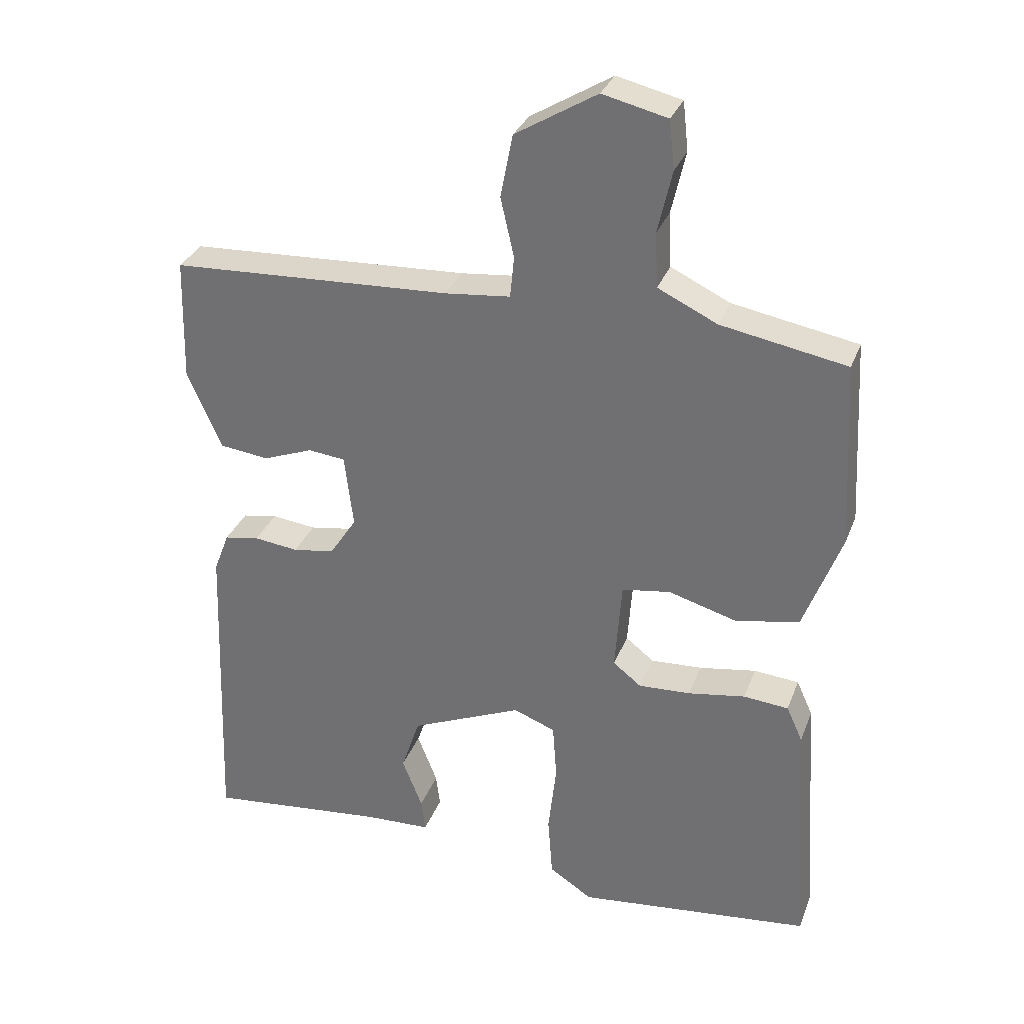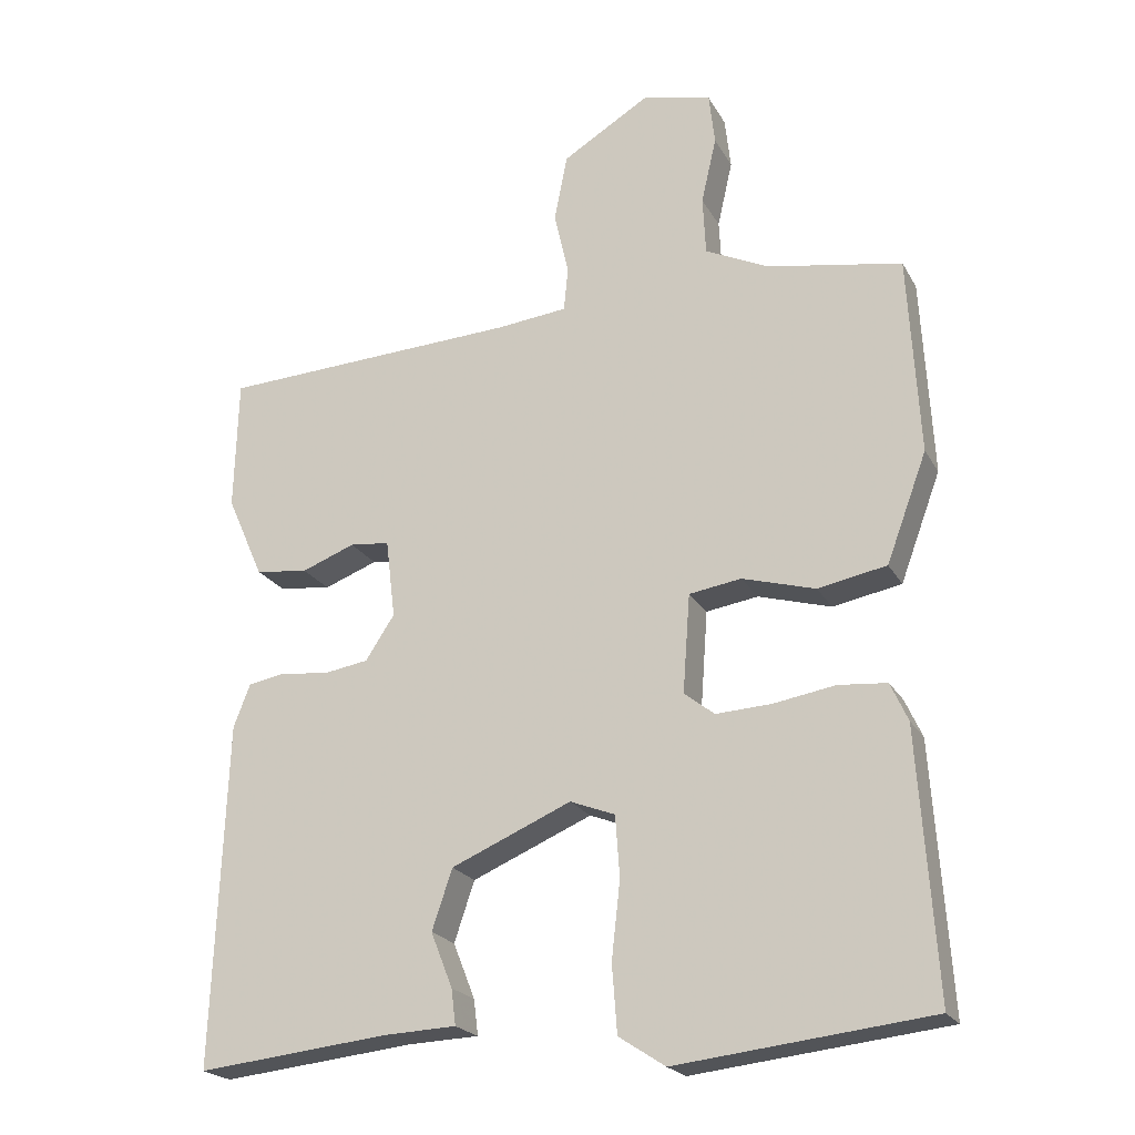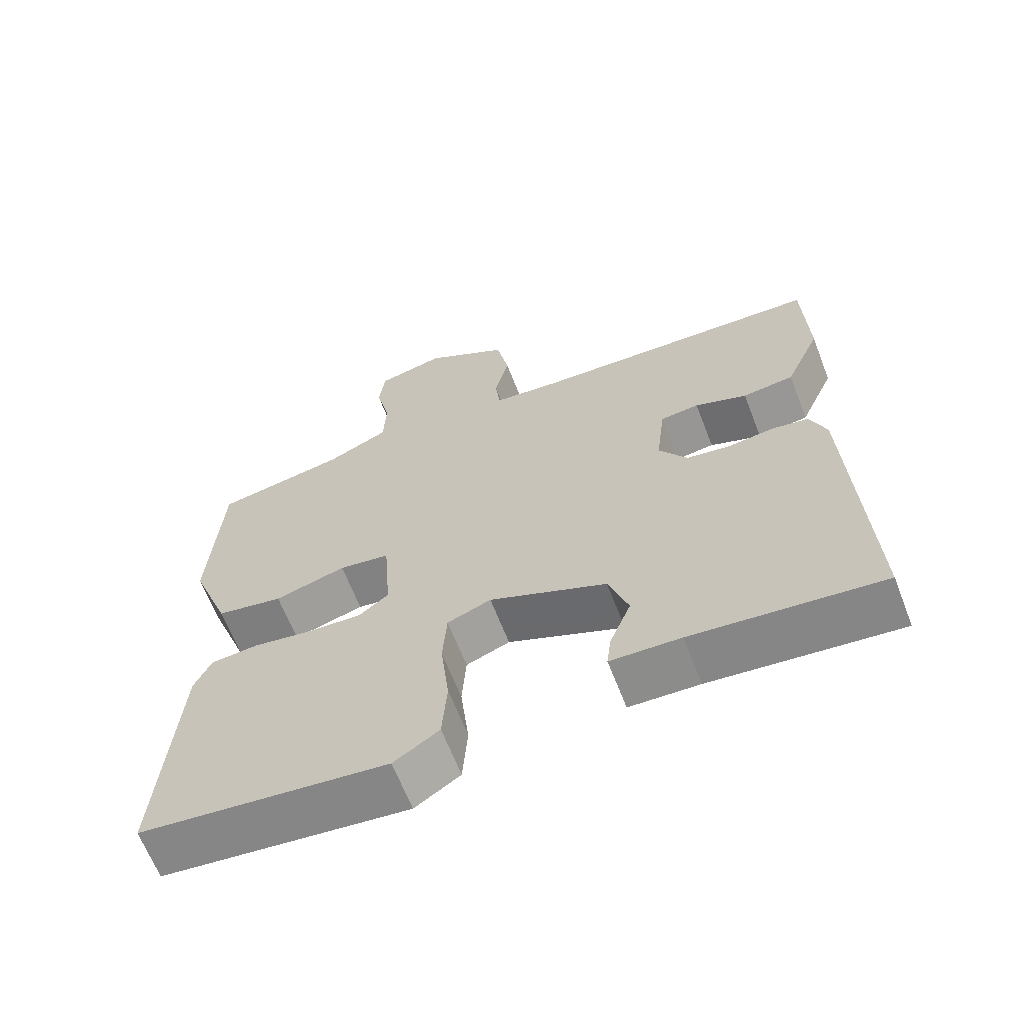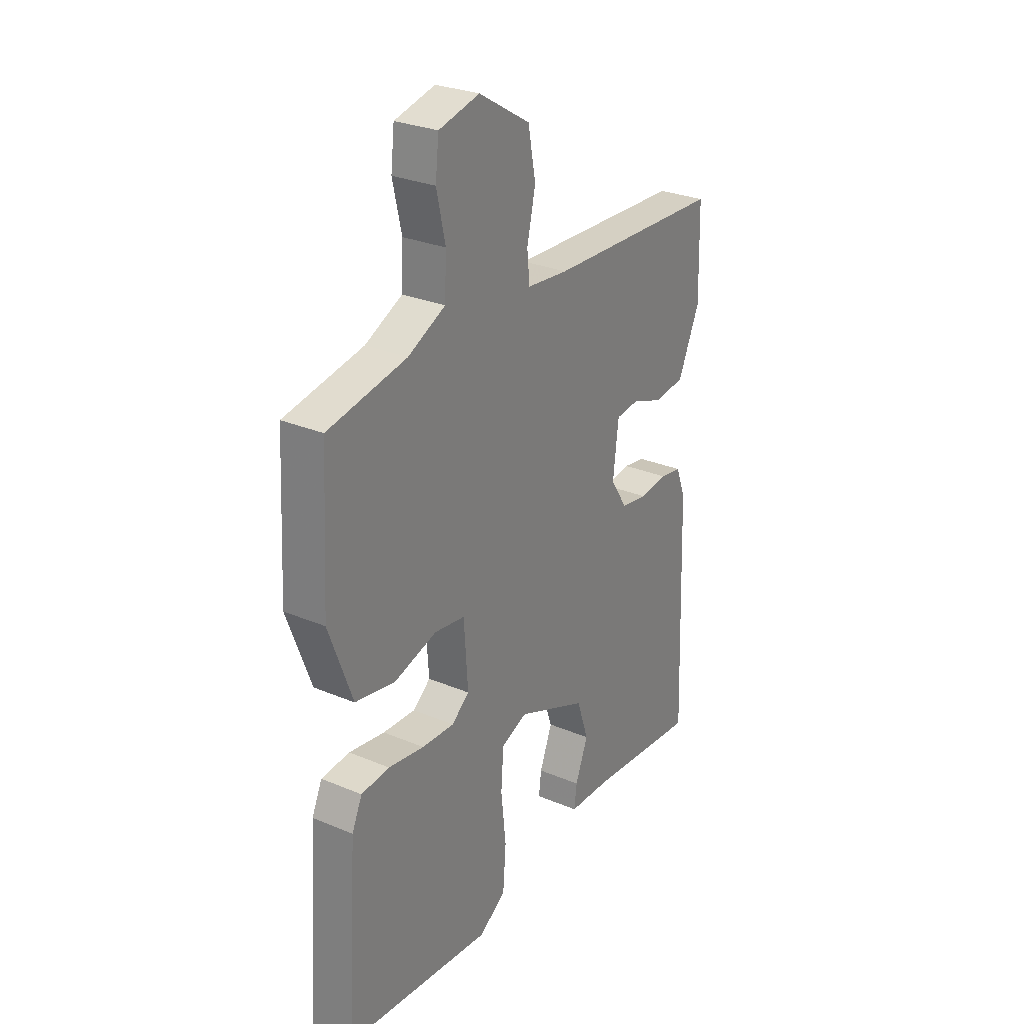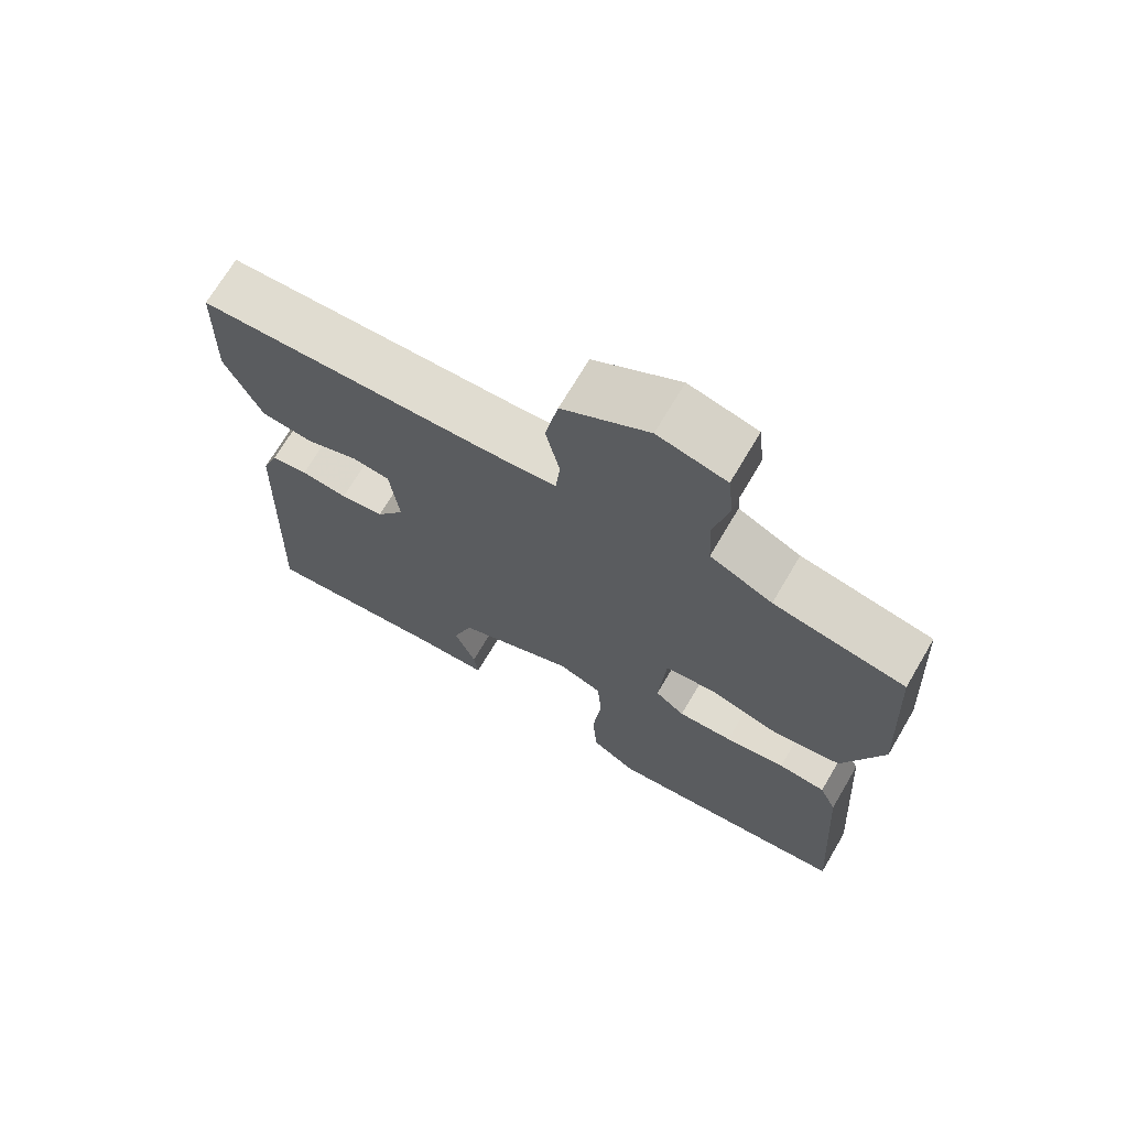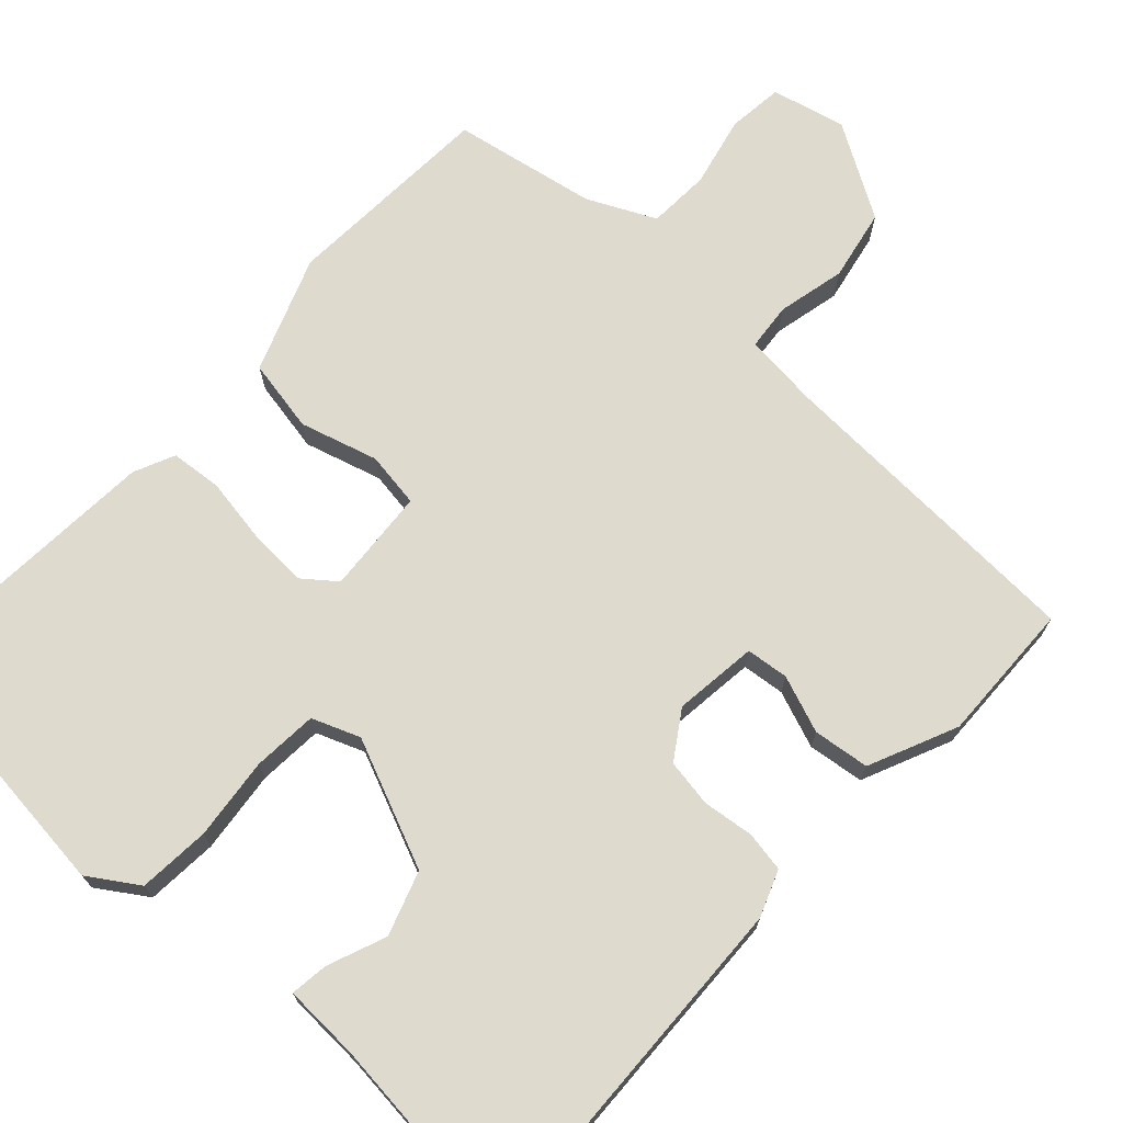
<metadata>
{"format":"obj","ext":"obj","renderer":"f3d","projection":"perspective","resolution":1024,"background":"white","views":[{"elev":31.5,"azim":18.8,"up":"+Z"},{"elev":-21.8,"azim":22.2,"up":"+Z"},{"elev":-65.2,"azim":-158.8,"up":"+Z"},{"elev":28.3,"azim":122.5,"up":"+Z"},{"elev":70.2,"azim":30.5,"up":"+Z"},{"elev":71.2,"azim":-137.3,"up":"+Y"}]}
</metadata>
<code>
v -0.5 0.07 0.5
v -0.083 0.07 0.519
v 0.014 0.07 0.529
v 0.02 0.07 0.59
v 0 0.07 0.678
v 0.018 0.07 0.771
v 0.139 0.07 0.844
v 0.235 0.07 0.821
v 0.243 0.07 0.749
v 0.222 0.07 0.657
v 0.226 0.07 0.576
v 0.314 0.07 0.534
v 0.5 0.07 0.5
v 0.515 0.07 0.224
v 0.459 0.07 0.074
v 0.364 0.07 0.056
v 0.263 0.07 0.085
v 0.191 0.07 0.074
v 0.181 0.07 -0.062
v 0.223 0.07 -0.095
v 0.3 0.07 -0.091
v 0.385 0.07 -0.077
v 0.452 0.07 -0.083
v 0.476 0.07 -0.136
v 0.5 0.07 -0.5
v 0.15 0.07 -0.539
v 0.086 0.07 -0.497
v 0.079 0.07 -0.404
v 0.091 0.07 -0.297
v 0.085 0.07 -0.213
v 0.023 0.07 -0.189
v -0.143 0.07 -0.26
v -0.171 0.07 -0.343
v -0.141 0.07 -0.419
v -0.135 0.07 -0.468
v -0.234 0.07 -0.472
v -0.5 0.07 -0.5
v -0.482 0.07 -0.026
v -0.459 0.07 0.034
v -0.407 0.07 0.043
v -0.341 0.07 0.035
v -0.279 0.07 0.045
v -0.239 0.07 0.106
v -0.252 0.07 0.215
v -0.307 0.07 0.221
v -0.381 0.07 0.193
v -0.454 0.07 0.202
v -0.505 0.07 0.317
v -0.5 0 0.5
v -0.083 0 0.519
v 0.014 0 0.529
v 0.02 0 0.59
v 0 0 0.678
v 0.018 0 0.771
v 0.139 0 0.844
v 0.235 0 0.821
v 0.243 0 0.749
v 0.222 0 0.657
v 0.226 0 0.576
v 0.314 0 0.534
v 0.5 0 0.5
v 0.515 0 0.224
v 0.459 0 0.074
v 0.364 0 0.056
v 0.263 0 0.085
v 0.191 0 0.074
v 0.181 0 -0.062
v 0.223 0 -0.095
v 0.3 0 -0.091
v 0.385 0 -0.077
v 0.452 0 -0.083
v 0.476 0 -0.136
v 0.5 0 -0.5
v 0.15 0 -0.539
v 0.086 0 -0.497
v 0.079 0 -0.404
v 0.091 0 -0.297
v 0.085 0 -0.213
v 0.023 0 -0.189
v -0.143 0 -0.26
v -0.171 0 -0.343
v -0.141 0 -0.419
v -0.135 0 -0.468
v -0.234 0 -0.472
v -0.5 0 -0.5
v -0.482 0 -0.026
v -0.459 0 0.034
v -0.407 0 0.043
v -0.341 0 0.035
v -0.279 0 0.045
v -0.239 0 0.106
v -0.252 0 0.215
v -0.307 0 0.221
v -0.381 0 0.193
v -0.454 0 0.202
v -0.505 0 0.317
f 48 1 2
f 47 48 2
f 46 47 2
f 45 46 2
f 44 45 2 3
f 43 44 3
f 39 40 41
f 38 39 41
f 37 38 41
f 36 37 41
f 35 36 41
f 34 35 41
f 33 34 41
f 32 33 41 42
f 31 32 42 43
f 27 28 29
f 26 27 29
f 25 26 29
f 24 25 29
f 23 24 29
f 22 23 29
f 21 22 29
f 20 21 29 30
f 30 31 43
f 20 30 43
f 19 20 43
f 15 16 17
f 14 15 17
f 13 14 17
f 12 13 17
f 11 12 17 18
f 19 43 3
f 18 19 3
f 11 18 3
f 10 11 3
f 8 9 10
f 7 8 10
f 6 7 10
f 5 6 10
f 4 5 10
f 3 4 10
f 50 49 96
f 50 96 95
f 50 95 94
f 50 94 93
f 51 50 93 92
f 51 92 91
f 89 88 87
f 89 87 86
f 89 86 85
f 89 85 84
f 89 84 83
f 89 83 82
f 89 82 81
f 90 89 81 80
f 91 90 80 79
f 77 76 75
f 77 75 74
f 77 74 73
f 77 73 72
f 77 72 71
f 77 71 70
f 77 70 69
f 78 77 69 68
f 91 79 78
f 91 78 68
f 91 68 67
f 65 64 63
f 65 63 62
f 65 62 61
f 65 61 60
f 66 65 60 59
f 51 91 67
f 51 67 66
f 51 66 59
f 51 59 58
f 58 57 56
f 58 56 55
f 58 55 54
f 58 54 53
f 58 53 52
f 58 52 51
f 1 49 50 2
f 2 50 51 3
f 3 51 52 4
f 4 52 53 5
f 5 53 54 6
f 6 54 55 7
f 7 55 56 8
f 8 56 57 9
f 9 57 58 10
f 10 58 59 11
f 11 59 60 12
f 12 60 61 13
f 13 61 62 14
f 14 62 63 15
f 15 63 64 16
f 16 64 65 17
f 17 65 66 18
f 18 66 67 19
f 19 67 68 20
f 20 68 69 21
f 21 69 70 22
f 22 70 71 23
f 23 71 72 24
f 24 72 73 25
f 25 73 74 26
f 26 74 75 27
f 27 75 76 28
f 28 76 77 29
f 29 77 78 30
f 30 78 79 31
f 31 79 80 32
f 32 80 81 33
f 33 81 82 34
f 34 82 83 35
f 35 83 84 36
f 36 84 85 37
f 37 85 86 38
f 38 86 87 39
f 39 87 88 40
f 40 88 89 41
f 41 89 90 42
f 42 90 91 43
f 43 91 92 44
f 44 92 93 45
f 45 93 94 46
f 46 94 95 47
f 47 95 96 48
f 48 96 49 1

</code>
